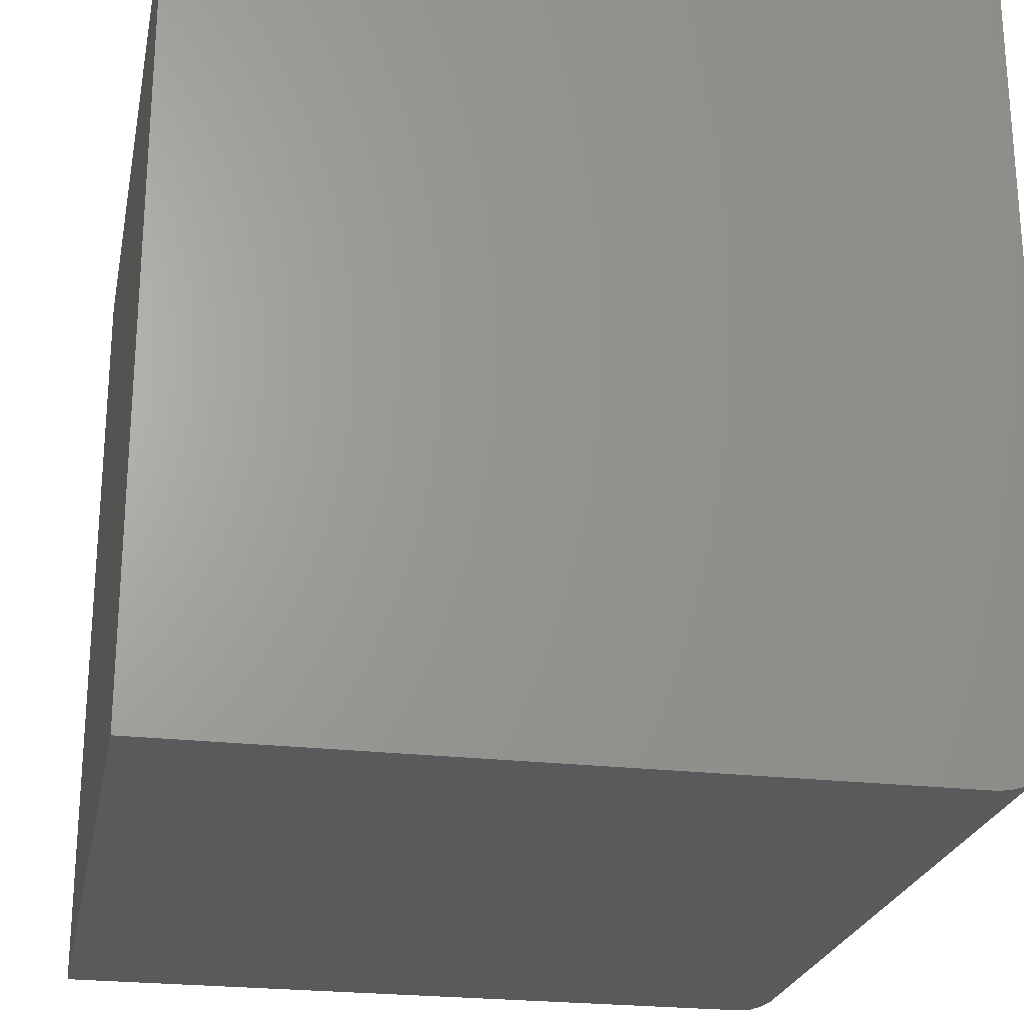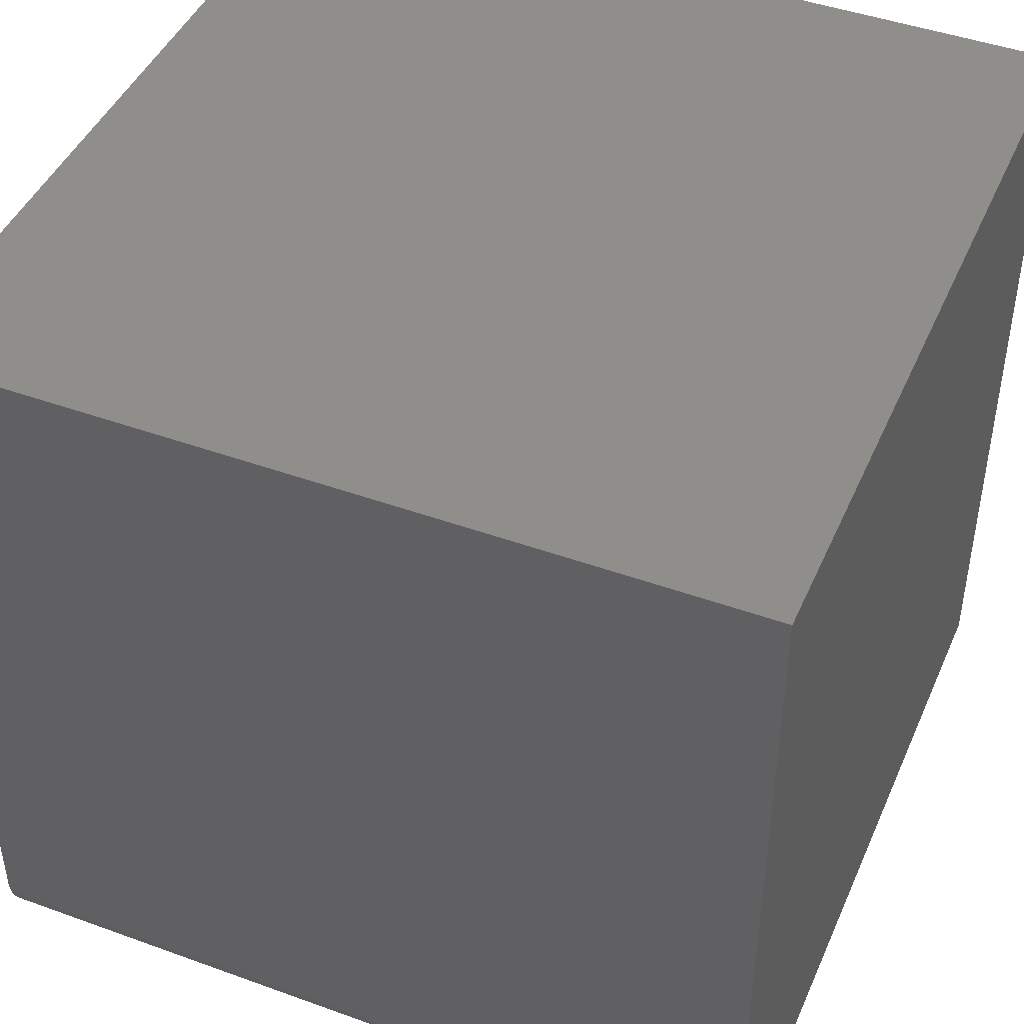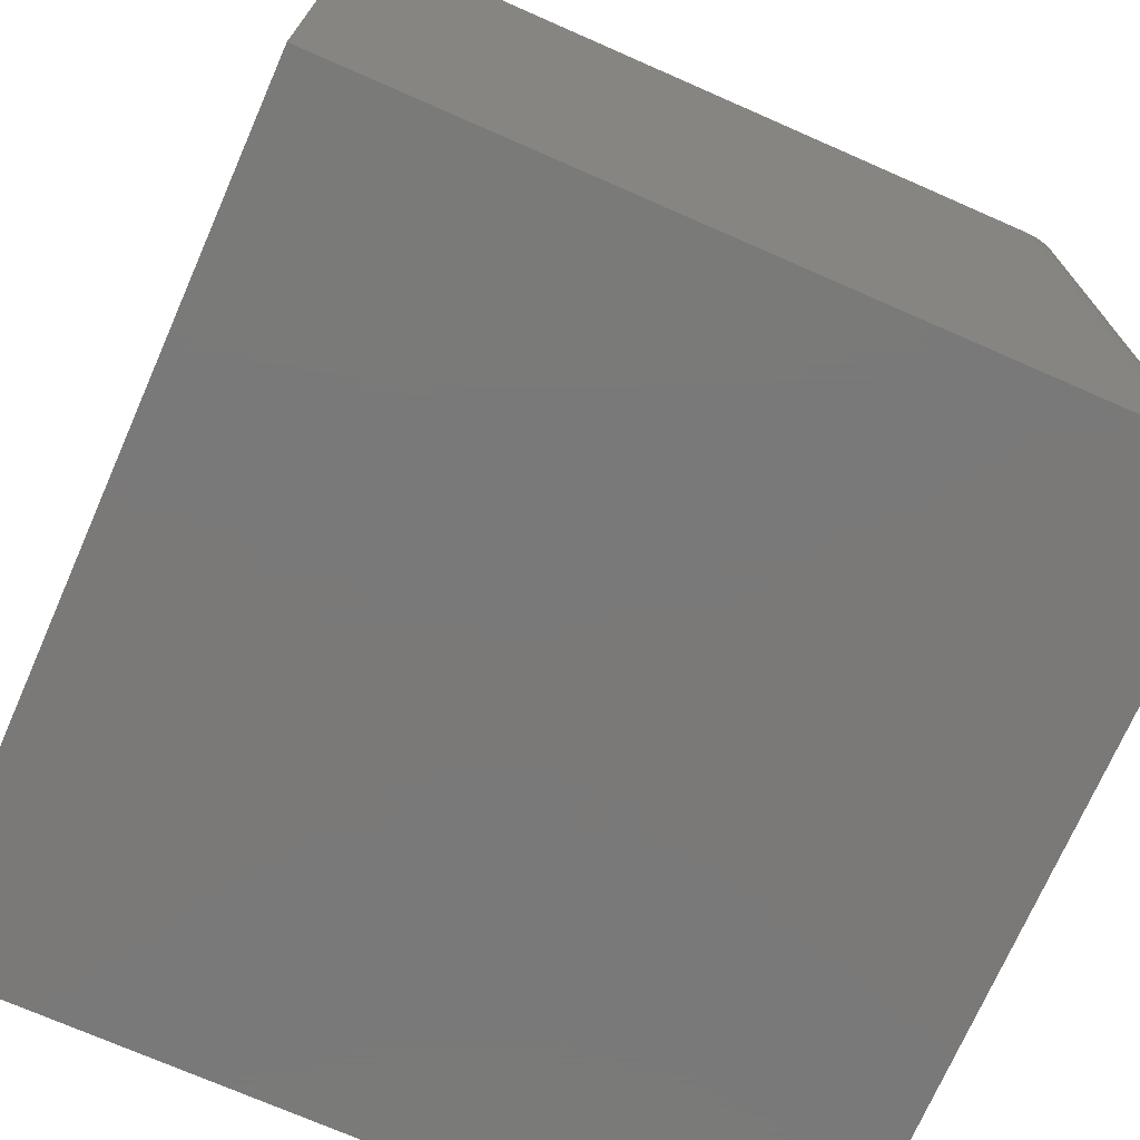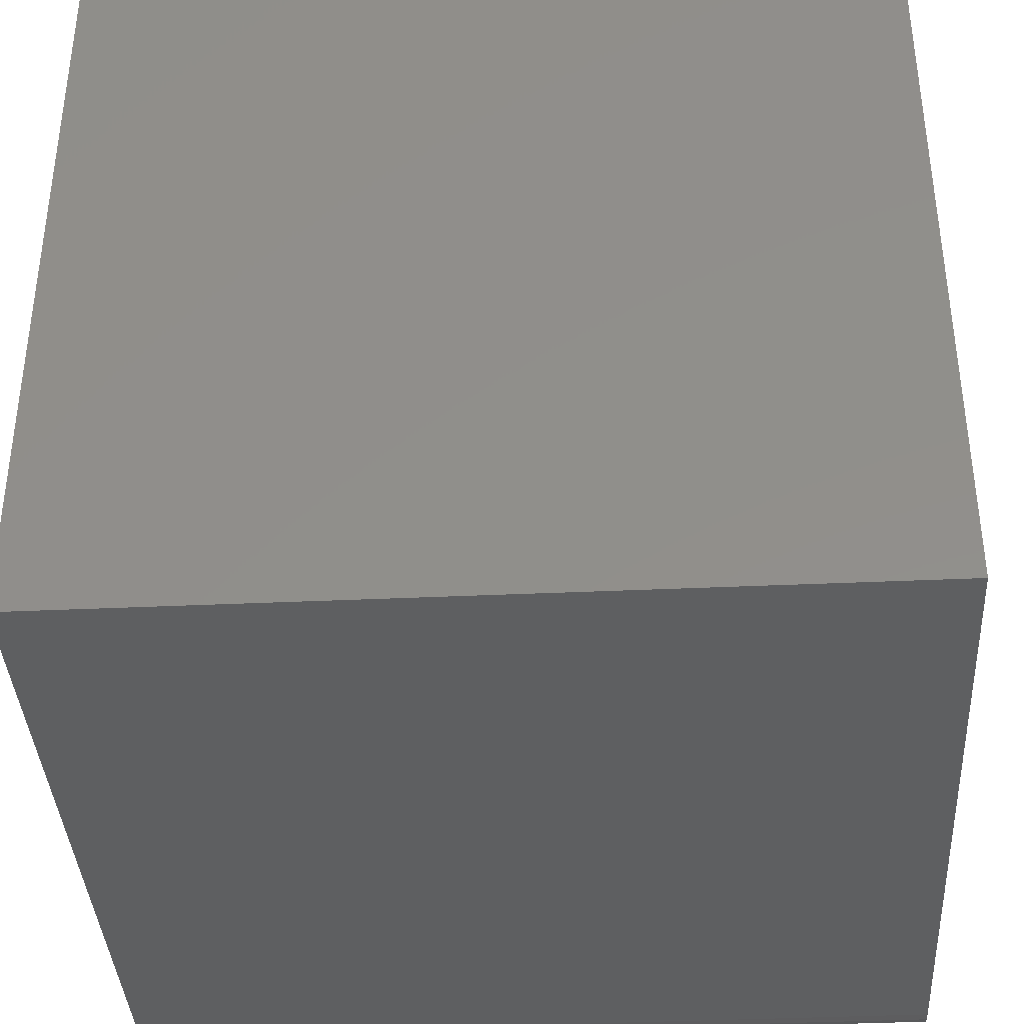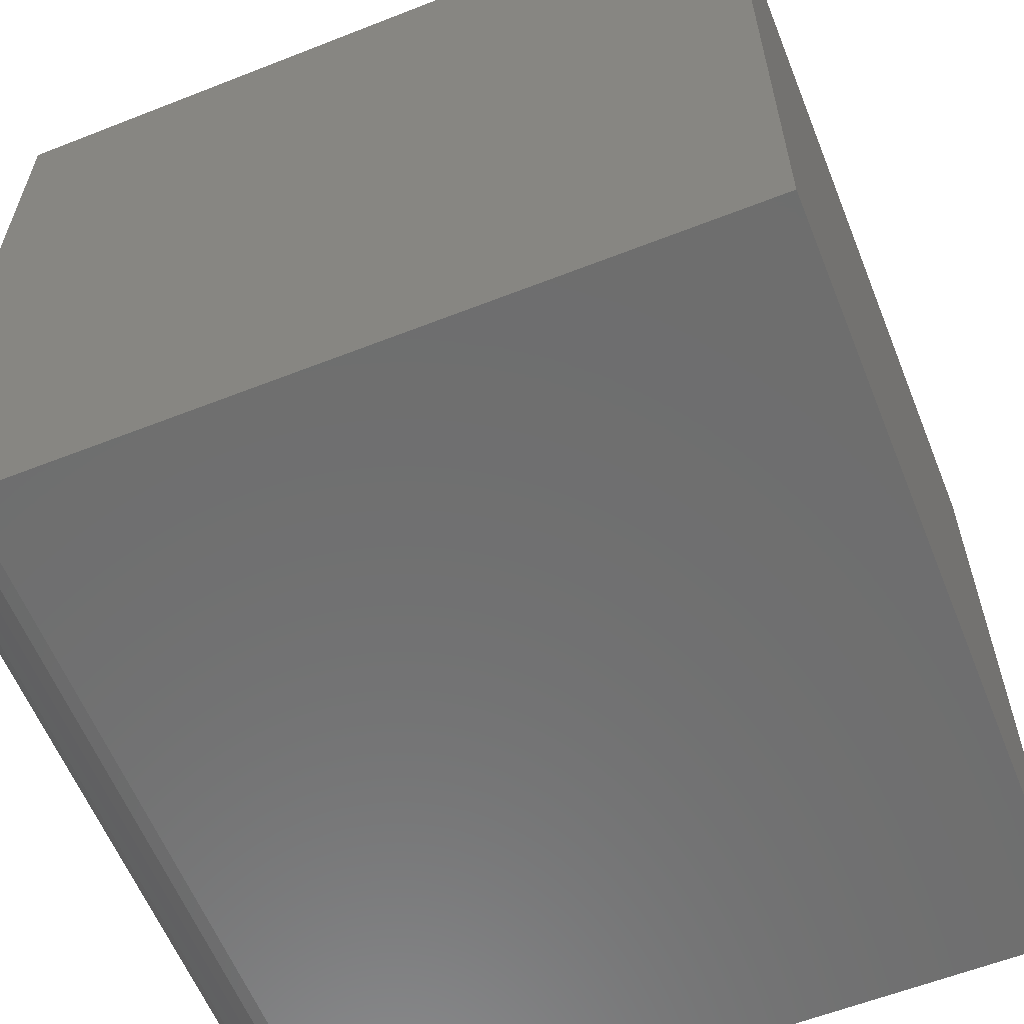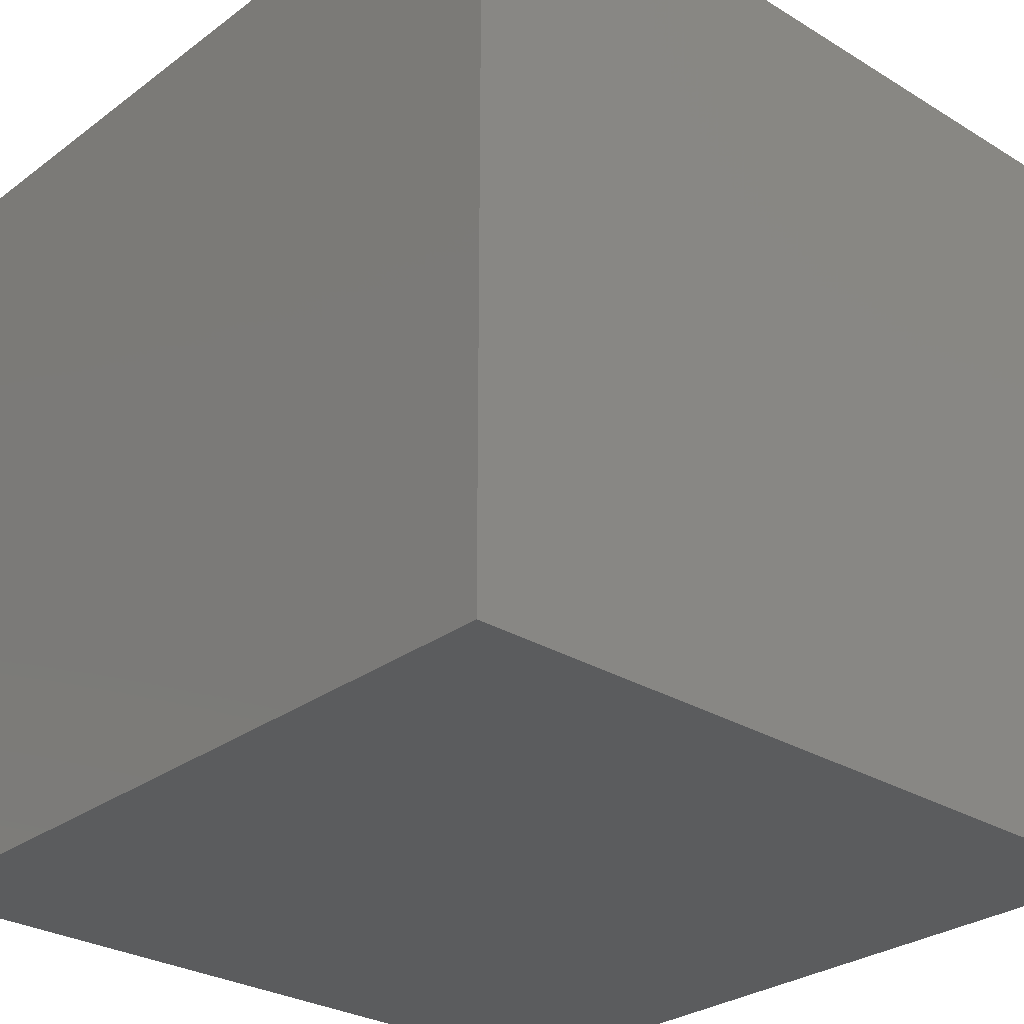
<metadata>
{"format":"stl","ext":"stl","renderer":"f3d","projection":"perspective","resolution":1024,"background":"white","views":[{"elev":-23.9,"azim":168.9,"up":"+Y"},{"elev":44.9,"azim":-67.2,"up":"+Y"},{"elev":-72.6,"azim":-113.7,"up":"+Z"},{"elev":-38.3,"azim":93.3,"up":"+Y"},{"elev":-60.1,"azim":21.9,"up":"+Y"},{"elev":-28.6,"azim":137.7,"up":"+Z"}]}
</metadata>
<code>
# stl→obj: 24 verts, 44 faces
v 0.0625 -0.75 -3.827e-18
v 0.75 -0.75 -4.592e-17
v 0.0625 -0.75 0.75
v 0.75 -0.75 0.75
v 4.592e-17 0 0.75
v 0 0 0
v 0 -0.6875 0.75
v 0 -0.6875 0
v 0.75 0 0.75
v 0.001201 -0.6997 0.75
v 0.004758 -0.7114 0.75
v 0.01053 -0.7222 0.75
v 0.01831 -0.7317 0.75
v 0.02778 -0.7395 0.75
v 0.03858 -0.7452 0.75
v 0.05031 -0.7488 0.75
v 0.05031 -0.7488 -3.08e-18
v 0.03858 -0.7452 -2.362e-18
v 0.02778 -0.7395 -1.701e-18
v 0.01831 -0.7317 -1.121e-18
v 0.01053 -0.7222 -6.45e-19
v 0.004758 -0.7114 -2.913e-19
v 0.001201 -0.6997 -7.354e-20
v 0.75 0 -4.592e-17
f 1 2 3
f 3 2 4
f 5 6 7
f 7 6 8
f 4 9 5
f 4 5 7
f 4 7 10
f 4 10 11
f 4 11 12
f 4 12 13
f 4 13 14
f 4 14 15
f 4 15 16
f 4 16 3
f 2 1 17
f 2 17 18
f 2 18 19
f 2 19 20
f 2 20 21
f 2 21 22
f 2 22 23
f 2 23 8
f 2 8 6
f 2 6 24
f 7 8 10
f 10 8 23
f 10 23 11
f 11 23 22
f 11 22 12
f 12 22 21
f 12 21 13
f 13 21 20
f 13 20 14
f 14 20 19
f 14 19 15
f 15 19 18
f 15 18 16
f 16 18 17
f 16 17 3
f 3 17 1
f 6 5 24
f 24 5 9
f 24 9 2
f 2 9 4

</code>
